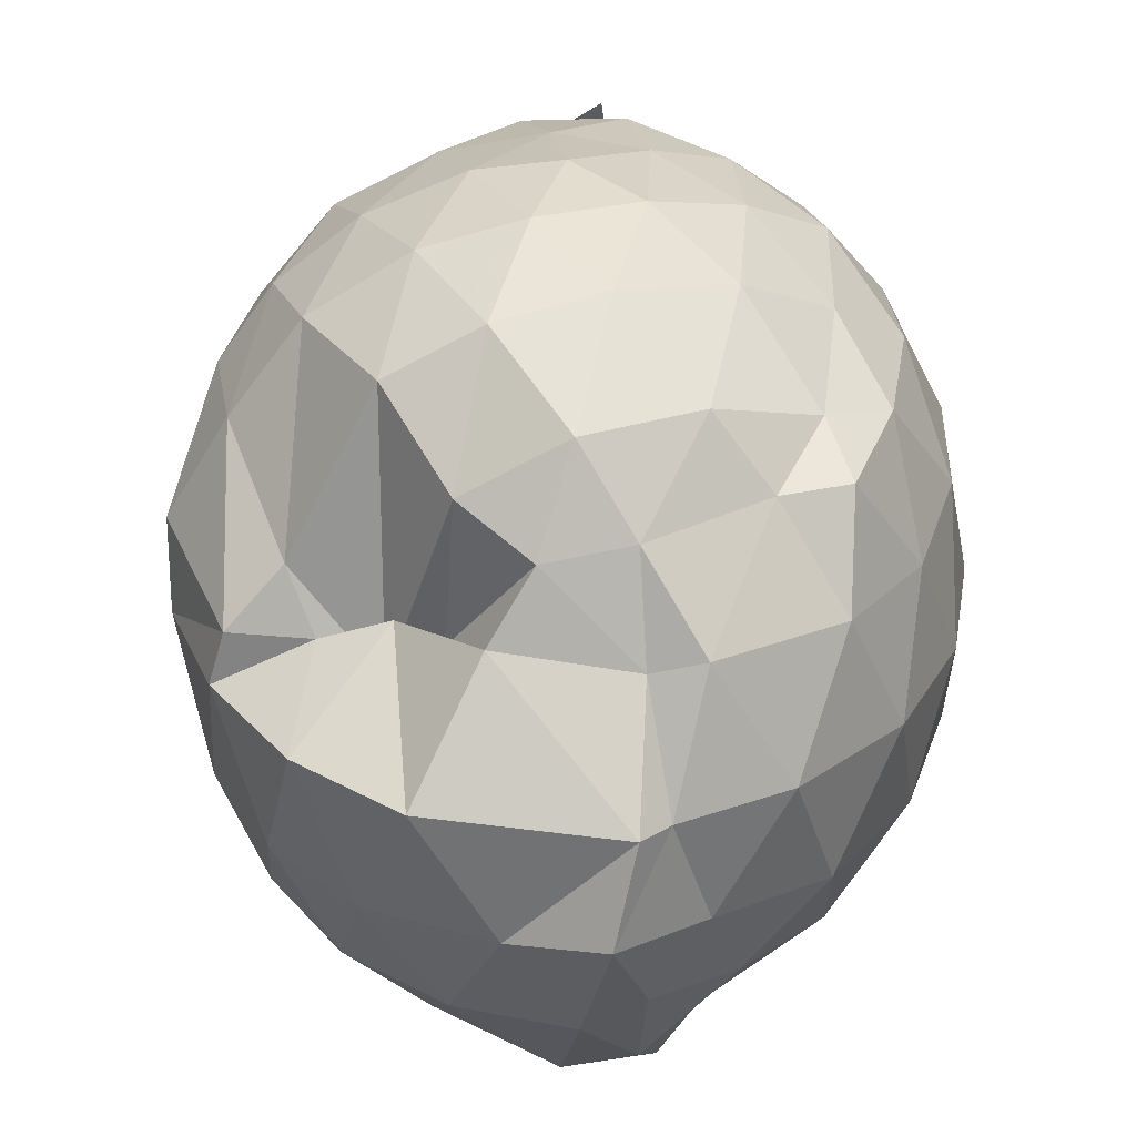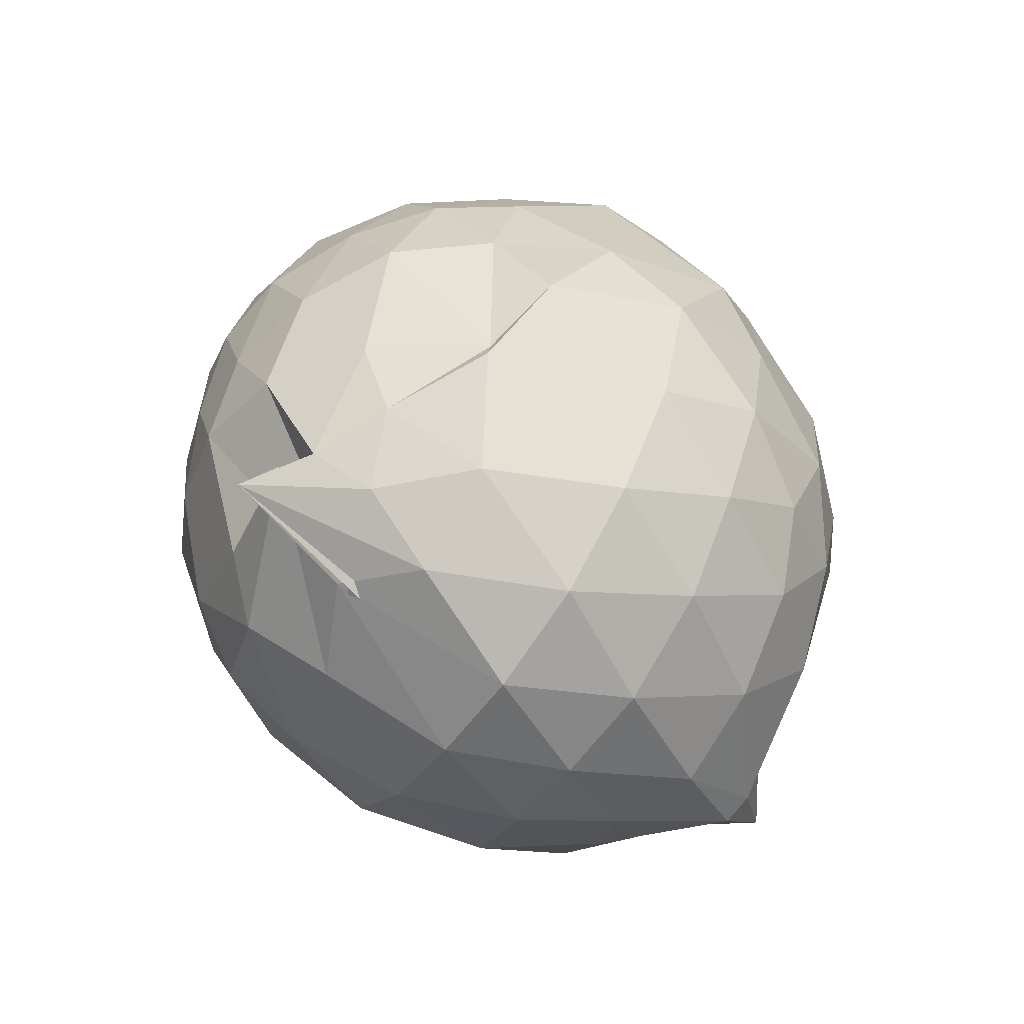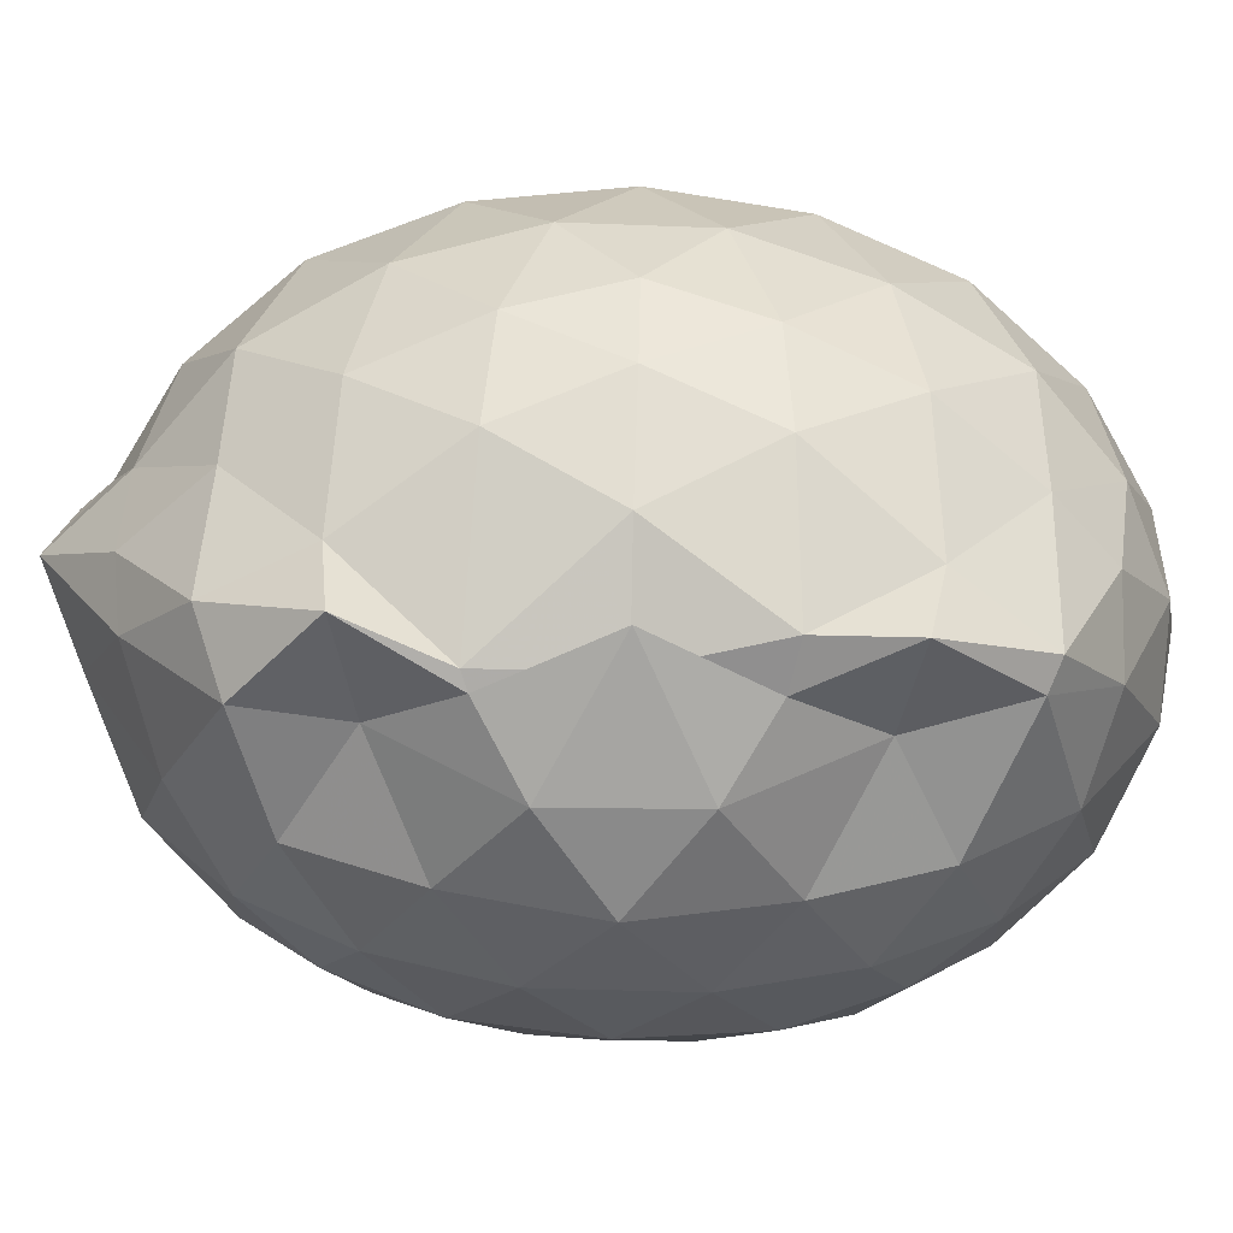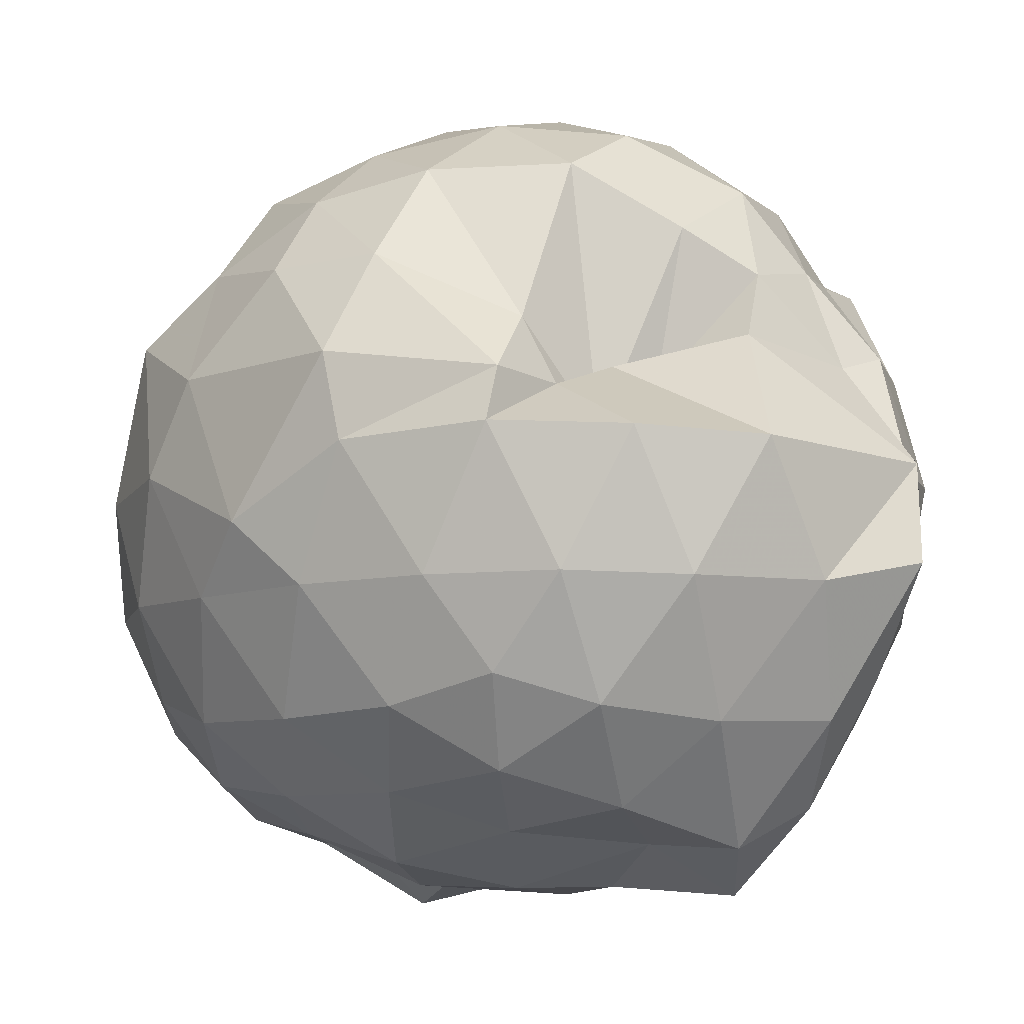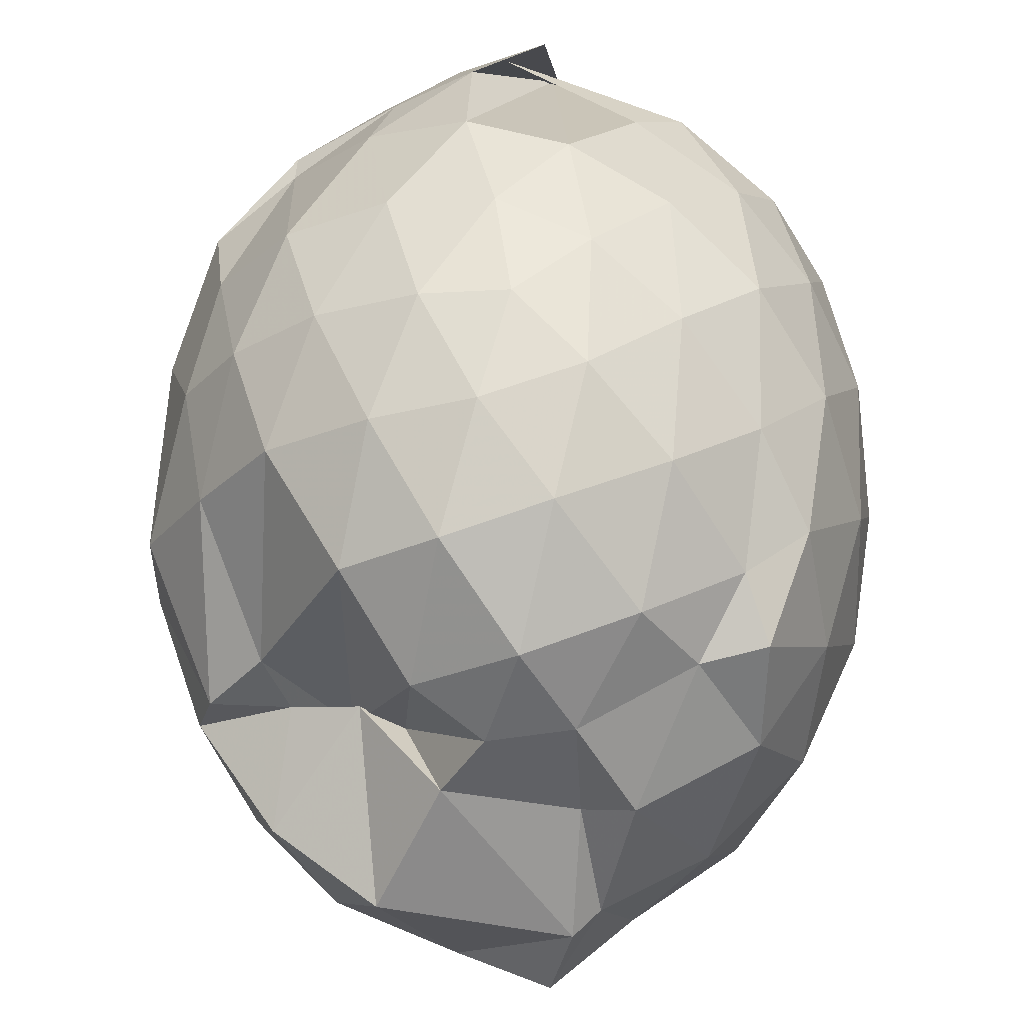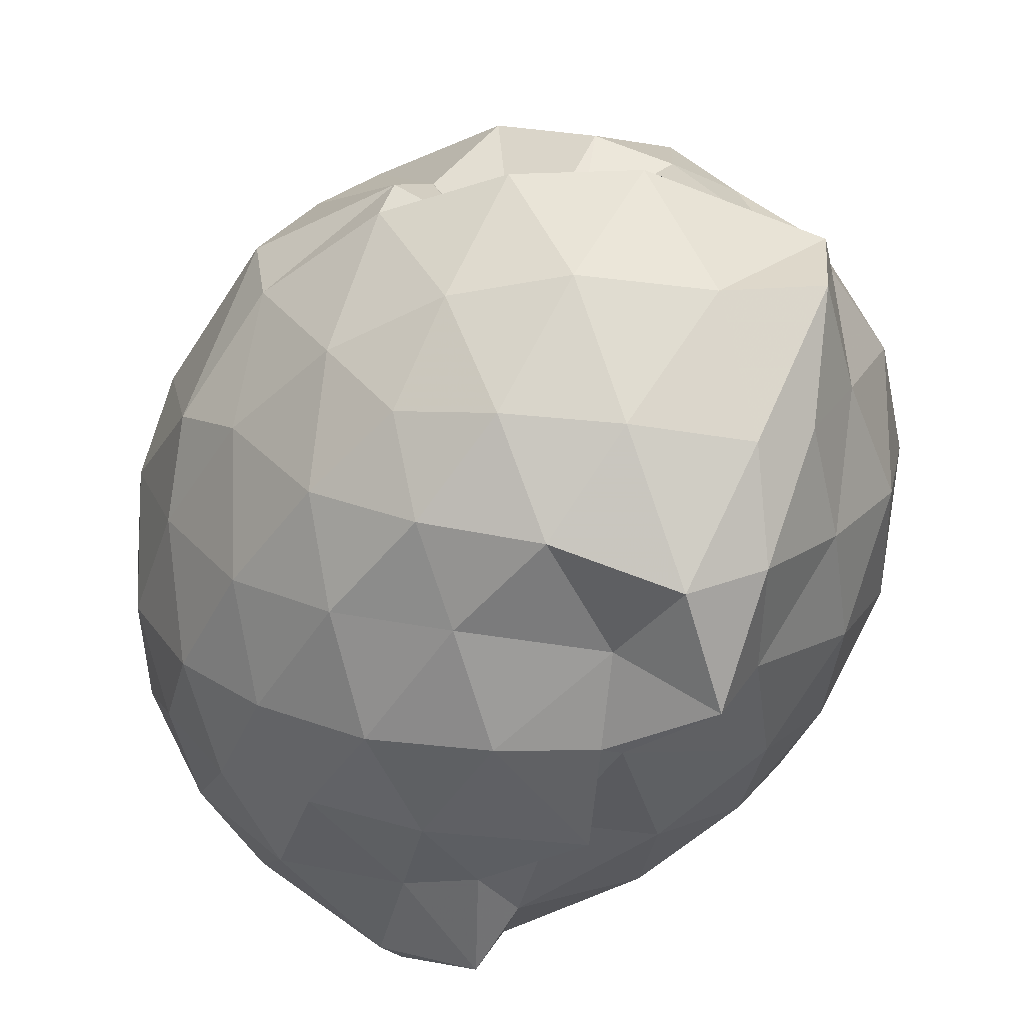
<metadata>
{"format":"obj","ext":"obj","renderer":"f3d","projection":"perspective","resolution":1024,"background":"white","views":[{"elev":28.8,"azim":-177.5,"up":"+Z"},{"elev":-68.3,"azim":56.2,"up":"+Y"},{"elev":-76.4,"azim":-92.0,"up":"+Z"},{"elev":-8.4,"azim":135.3,"up":"+Z"},{"elev":61.3,"azim":-177.6,"up":"+Z"},{"elev":-44.4,"azim":150.3,"up":"+Z"}]}
</metadata>
<code>
v -0.8248 -0.1246 1.068
v -1.039 -0.1183 -0.8139
v -0.07241 -0.109 0.6007
v -0.1327 0.1672 0.6028
v -0.2843 0.4822 0.4324
v -0.4842 0.523 0.1948
v -0.6127 0.578 0.3063
v -0.8024 0.7196 0.5715
v -0.9997 0.7005 0.61
v -1.261 0.5486 0.641
v -1.415 0.5039 0.6493
v -1.501 0.2326 0.6784
v -1.541 -0.1149 0.6841
v -1.513 -0.4475 0.6505
v -1.431 -0.7052 0.6124
v -1.204 -0.8835 0.673
v -0.7761 -0.9195 0.8423
v -0.8698 -0.9245 0.9016
v -0.6586 -1.035 0.641
v -0.5114 -0.8825 0.6965
v -0.2698 -0.7647 0.5544
v -0.1311 -0.3894 0.641
v 0.01073 0.1589 0.3601
v -0.1603 0.5325 0.299
v -0.3461 0.5257 0.2842
v -0.5072 0.5439 0.3422
v -0.7057 0.7713 0.411
v -1.017 0.7883 0.3753
v -1.138 0.8017 0.4129
v -1.412 0.6349 0.4158
v -1.566 0.3792 0.4036
v -1.646 0.05773 0.4279
v -1.647 -0.3004 0.4305
v -1.568 -0.6113 0.4107
v -1.412 -0.8748 0.409
v -1.136 -1.042 0.4669
v -0.9003 -1.07 0.5807
v -0.7179 -1.156 0.4419
v -0.4587 -1.051 0.4496
v -0.2729 -0.8158 0.5588
v -0.08959 -0.6141 0.4905
v 0.007014 -0.3214 0.3619
v 0.004042 0.208 0.1566
v -0.1246 0.5336 0.1756
v -0.3162 0.7833 0.1602
v -0.5634 0.9505 0.1461
v -1.011 0.9969 0.129
v -1.073 0.9294 0.1248
v -1.316 0.7918 0.128
v -1.535 0.5461 0.127
v -1.661 0.2326 0.1255
v -1.704 -0.1149 0.1285
v -1.661 -0.4663 0.1265
v -1.538 -0.7789 0.1277
v -1.329 -1.028 0.1325
v -1.086 -1.178 0.1413
v -0.8348 -1.237 0.1373
v -0.5608 -1.186 0.1296
v -0.3174 -1.023 0.128
v -0.1222 -0.7677 0.1267
v 0.01148 -0.4551 0.1459
v 0.04886 -0.1018 0.004281
v -0.0933 0.3713 -0.1439
v -0.2426 0.6377 -0.1436
v -0.4475 0.8325 -0.1531
v -0.7422 0.9468 -0.1507
v -0.9641 1.041 -0.1011
v -1.154 0.8507 -0.1453
v -1.401 0.65 -0.178
v -1.575 0.36 -0.1788
v -1.66 0.0506 -0.1517
v -1.66 -0.2803 -0.1516
v -1.569 -0.5934 -0.1813
v -1.411 -0.8823 -0.1758
v -1.196 -1.077 -0.1448
v -0.9621 -1.179 -0.1455
v -0.7133 -1.173 -0.1646
v -0.4454 -1.062 -0.163
v -0.2359 -0.8728 -0.1425
v -0.07856 -0.608 -0.1376
v -0.01278 -0.2851 -0.1471
v -0.01515 0.05741 -0.1454
v -0.2177 0.4586 -0.3517
v -0.3822 0.6202 -0.4198
v -0.6184 0.7529 -0.4508
v -0.892 0.8367 -0.4405
v -1.031 0.8571 -0.3444
v -1.218 0.6572 -0.4105
v -1.4 0.4243 -0.4382
v -1.527 0.1442 -0.4122
v -1.588 -0.1158 -0.3609
v -1.523 -0.3783 -0.4164
v -1.408 -0.6542 -0.4453
v -1.223 -0.8933 -0.4192
v -1.072 -1.041 -0.3748
v -0.8667 -1.049 -0.4555
v -0.6196 -0.9844 -0.4532
v -0.3828 -0.8487 -0.4191
v -0.2168 -0.6854 -0.3544
v -0.1448 -0.4352 -0.4189
v -0.1191 -0.1131 -0.4269
v -0.1461 0.2084 -0.4138
v -0.1997 -0.1124 0.7837
v -0.2979 0.1619 0.8285
v -0.4791 0.4446 0.8233
v -0.6389 0.6383 0.6668
v -0.8724 0.6171 0.794
v -1.129 0.5123 0.809
v -1.356 0.365 0.7278
v -1.382 0.05673 0.8229
v -1.377 -0.2879 0.8587
v -1.334 -0.6046 0.7814
v -1.091 -0.7834 0.7996
v -0.8872 -1.11 0.5205
v -0.6979 -0.9236 0.7897
v -0.4673 -0.7128 0.8021
v -0.3013 -0.3935 0.8515
v -0.3909 -0.1237 0.9371
v -0.5302 0.1611 0.9806
v -0.6939 0.4182 0.9367
v -0.935 0.3367 0.9776
v -1.185 0.2121 0.9393
v -1.199 -0.1275 0.9724
v -1.168 -0.4514 0.949
v -0.9362 -0.5677 0.9966
v -0.6995 -0.6529 0.9556
v -0.5333 -0.4074 0.9734
v -0.6227 -0.1213 1.043
v -0.7638 0.1346 1.044
v -0.9946 0.03583 1.043
v -0.9945 -0.2904 1.028
v -0.7774 -0.3913 1.027
v -0.3266 0.3686 -0.5536
v -0.5592 0.5169 -0.6312
v -0.8421 0.6077 -0.7175
v -1.009 0.6773 -0.625
v -1.138 0.439 -0.6598
v -1.346 0.1647 -0.6134
v -1.458 -0.1159 -0.5436
v -1.353 -0.4003 -0.6072
v -1.135 -0.6785 -0.669
v -0.9734 -0.9014 -0.6622
v -0.8996 -0.8731 -0.6771
v -0.5586 -0.7392 -0.6283
v -0.3283 -0.5928 -0.5553
v -0.2805 -0.2959 -0.5898
v -0.2783 0.06517 -0.592
v -0.4959 0.2296 -0.6784
v -0.8132 0.3634 -0.7037
v -1.046 0.4188 -0.8195
v -0.9449 0.1818 -0.7982
v -1.223 -0.1141 -0.7166
v -1.028 -0.4196 -0.8011
v -1.039 -0.6408 -0.8351
v -0.8185 -0.6005 -0.6897
v -0.494 -0.4551 -0.6713
v -0.4646 -0.1142 -0.7434
v -0.6945 0.05194 -0.8015
v -0.8994 0.1664 -0.7979
v -0.9478 -0.1183 -0.7865
v -0.9079 -0.3972 -0.778
v -0.7008 -0.2845 -0.7927
f 3 23 4
f 4 23 24
f 4 24 5
f 5 24 25
f 5 25 6
f 6 25 26
f 6 26 7
f 7 26 27
f 7 27 8
f 8 27 28
f 8 28 9
f 9 28 29
f 9 29 10
f 10 29 30
f 10 30 11
f 11 30 31
f 11 31 12
f 12 31 32
f 12 32 13
f 13 32 33
f 13 33 14
f 14 33 34
f 14 34 15
f 15 34 35
f 15 35 16
f 16 35 36
f 16 36 17
f 17 36 37
f 17 37 18
f 18 37 38
f 18 38 19
f 19 38 39
f 19 39 20
f 20 39 40
f 20 40 21
f 21 40 41
f 21 41 22
f 22 41 42
f 22 42 3
f 3 42 23
f 23 43 24
f 24 43 44
f 24 44 25
f 25 44 45
f 25 45 26
f 26 45 46
f 26 46 27
f 27 46 47
f 27 47 28
f 28 47 48
f 28 48 29
f 29 48 49
f 29 49 30
f 30 49 50
f 30 50 31
f 31 50 51
f 31 51 32
f 32 51 52
f 32 52 33
f 33 52 53
f 33 53 34
f 34 53 54
f 34 54 35
f 35 54 55
f 35 55 36
f 36 55 56
f 36 56 37
f 37 56 57
f 37 57 38
f 38 57 58
f 38 58 39
f 39 58 59
f 39 59 40
f 40 59 60
f 40 60 41
f 41 60 61
f 41 61 42
f 42 61 62
f 42 62 23
f 23 62 43
f 43 63 44
f 44 63 64
f 44 64 45
f 45 64 65
f 45 65 46
f 46 65 66
f 46 66 47
f 47 66 67
f 47 67 48
f 48 67 68
f 48 68 49
f 49 68 69
f 49 69 50
f 50 69 70
f 50 70 51
f 51 70 71
f 51 71 52
f 52 71 72
f 52 72 53
f 53 72 73
f 53 73 54
f 54 73 74
f 54 74 55
f 55 74 75
f 55 75 56
f 56 75 76
f 56 76 57
f 57 76 77
f 57 77 58
f 58 77 78
f 58 78 59
f 59 78 79
f 59 79 60
f 60 79 80
f 60 80 61
f 61 80 81
f 61 81 62
f 62 81 82
f 62 82 43
f 43 82 63
f 63 83 64
f 64 83 84
f 64 84 65
f 65 84 85
f 65 85 66
f 66 85 86
f 66 86 67
f 67 86 87
f 67 87 68
f 68 87 88
f 68 88 69
f 69 88 89
f 69 89 70
f 70 89 90
f 70 90 71
f 71 90 91
f 71 91 72
f 72 91 92
f 72 92 73
f 73 92 93
f 73 93 74
f 74 93 94
f 74 94 75
f 75 94 95
f 75 95 76
f 76 95 96
f 76 96 77
f 77 96 97
f 77 97 78
f 78 97 98
f 78 98 79
f 79 98 99
f 79 99 80
f 80 99 100
f 80 100 81
f 81 100 101
f 81 101 82
f 82 101 102
f 82 102 63
f 63 102 83
f 103 104 118
f 104 119 118
f 104 105 119
f 105 120 119
f 105 106 120
f 106 107 120
f 107 121 120
f 107 108 121
f 108 122 121
f 108 109 122
f 109 110 122
f 110 123 122
f 110 111 123
f 111 124 123
f 111 112 124
f 112 113 124
f 113 125 124
f 113 114 125
f 114 126 125
f 114 115 126
f 115 116 126
f 116 127 126
f 116 117 127
f 117 118 127
f 117 103 118
f 118 119 128
f 119 129 128
f 119 120 129
f 120 121 129
f 121 130 129
f 121 122 130
f 122 123 130
f 123 131 130
f 123 124 131
f 124 125 131
f 125 132 131
f 125 126 132
f 126 127 132
f 127 128 132
f 127 118 128
f 133 148 134
f 134 148 149
f 134 149 135
f 135 149 150
f 135 150 136
f 136 150 137
f 137 150 151
f 137 151 138
f 138 151 152
f 138 152 139
f 139 152 140
f 140 152 153
f 140 153 141
f 141 153 154
f 141 154 142
f 142 154 143
f 143 154 155
f 143 155 144
f 144 155 156
f 144 156 145
f 145 156 146
f 146 156 157
f 146 157 147
f 147 157 148
f 147 148 133
f 148 158 149
f 149 158 159
f 149 159 150
f 150 159 151
f 151 159 160
f 151 160 152
f 152 160 153
f 153 160 161
f 153 161 154
f 154 161 155
f 155 161 162
f 155 162 156
f 156 162 157
f 157 162 158
f 157 158 148
f 3 4 103
f 103 4 104
f 4 5 104
f 104 5 105
f 5 6 105
f 105 6 106
f 6 7 106
f 7 8 106
f 106 8 107
f 8 9 107
f 107 9 108
f 9 10 108
f 108 10 109
f 10 11 109
f 11 12 109
f 109 12 110
f 12 13 110
f 110 13 111
f 13 14 111
f 111 14 112
f 14 15 112
f 15 16 112
f 112 16 113
f 16 17 113
f 113 17 114
f 17 18 114
f 114 18 115
f 18 19 115
f 19 20 115
f 115 20 116
f 20 21 116
f 116 21 117
f 21 22 117
f 117 22 103
f 22 3 103
f 83 133 84
f 84 133 134
f 84 134 85
f 85 134 135
f 85 135 86
f 86 135 136
f 86 136 87
f 87 136 88
f 88 136 137
f 88 137 89
f 89 137 138
f 89 138 90
f 90 138 139
f 90 139 91
f 91 139 92
f 92 139 140
f 92 140 93
f 93 140 141
f 93 141 94
f 94 141 142
f 94 142 95
f 95 142 96
f 96 142 143
f 96 143 97
f 97 143 144
f 97 144 98
f 98 144 145
f 98 145 99
f 99 145 100
f 100 145 146
f 100 146 101
f 101 146 147
f 101 147 102
f 102 147 133
f 102 133 83
f 128 129 1
f 129 130 1
f 130 131 1
f 131 132 1
f 132 128 1
f 159 158 2
f 160 159 2
f 161 160 2
f 162 161 2
f 158 162 2

</code>
